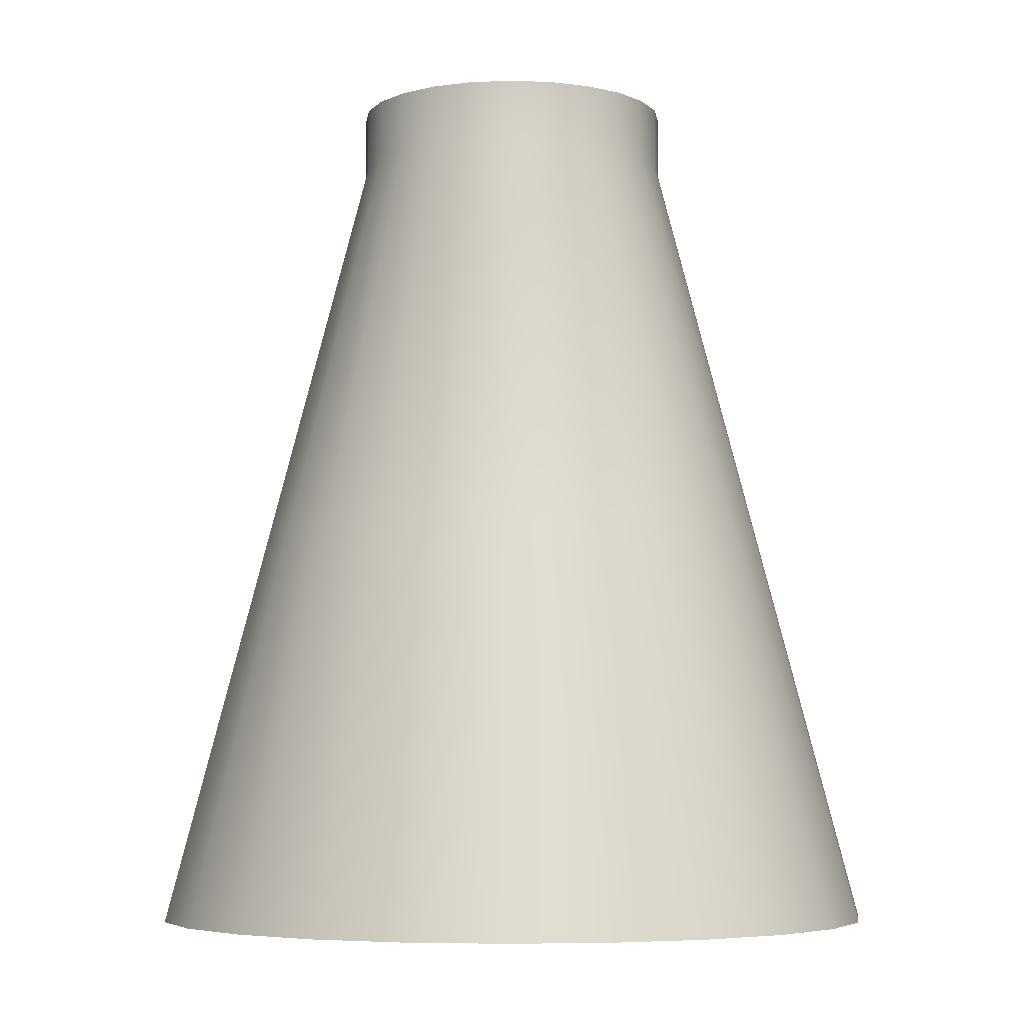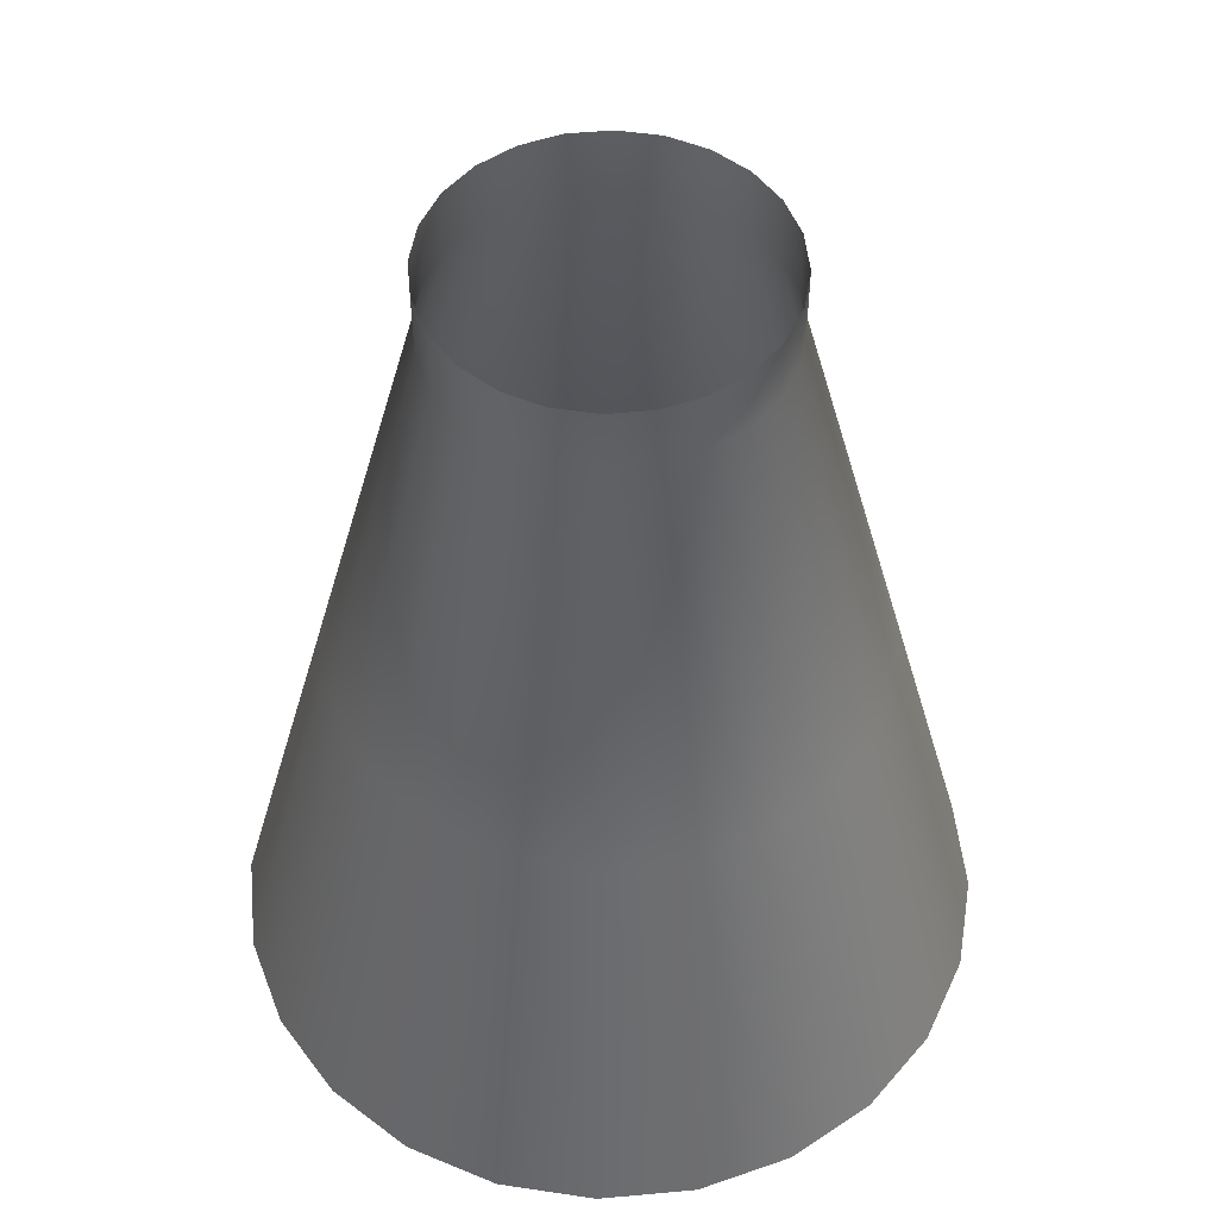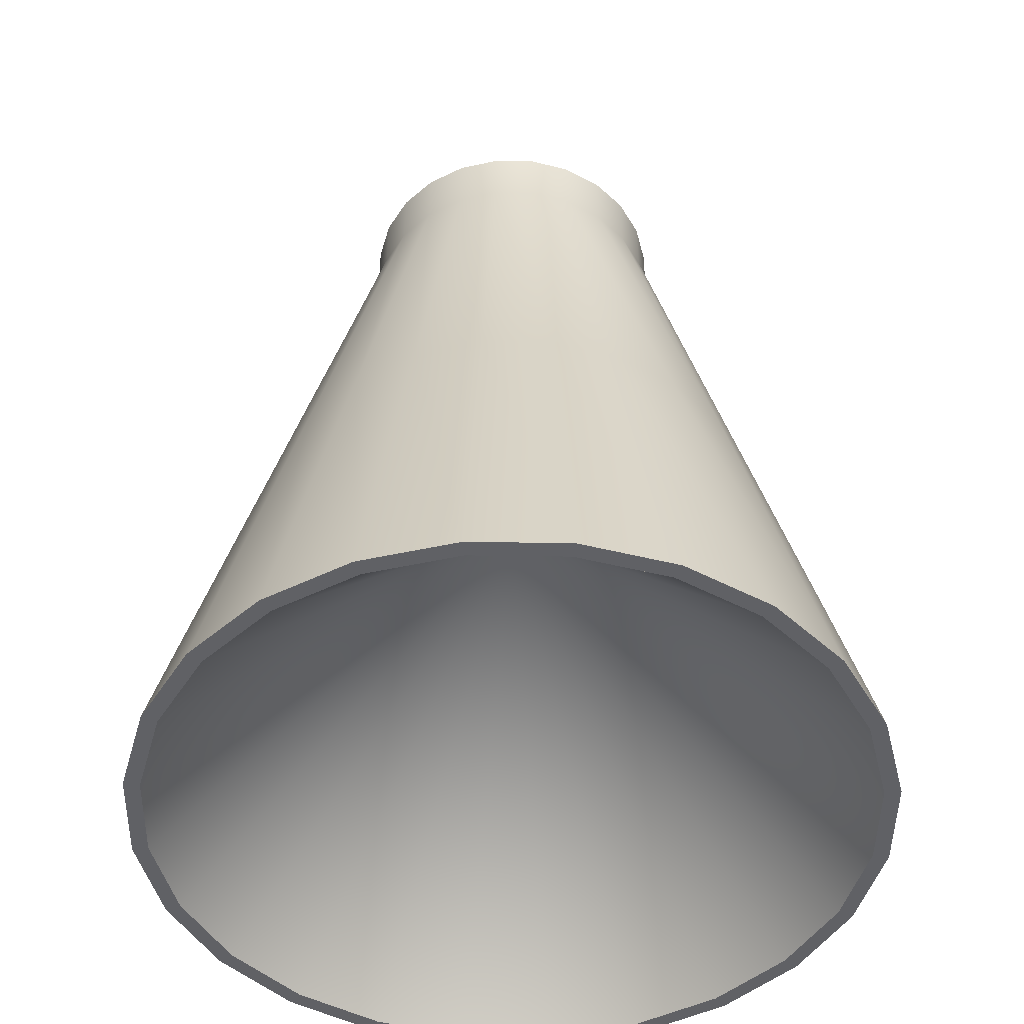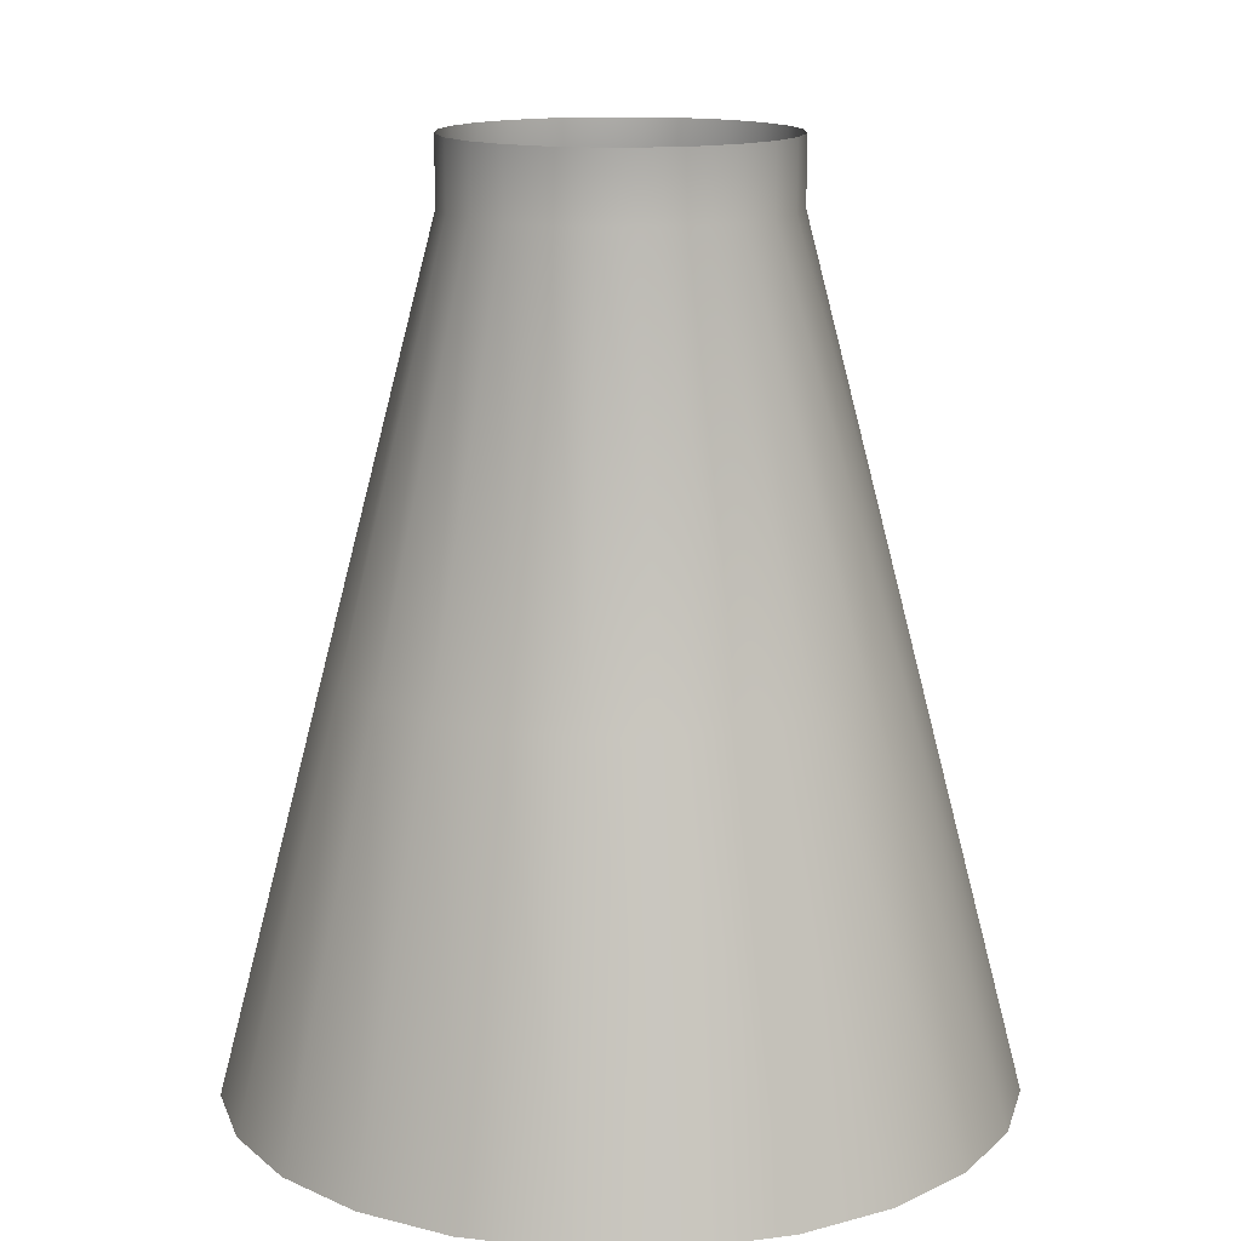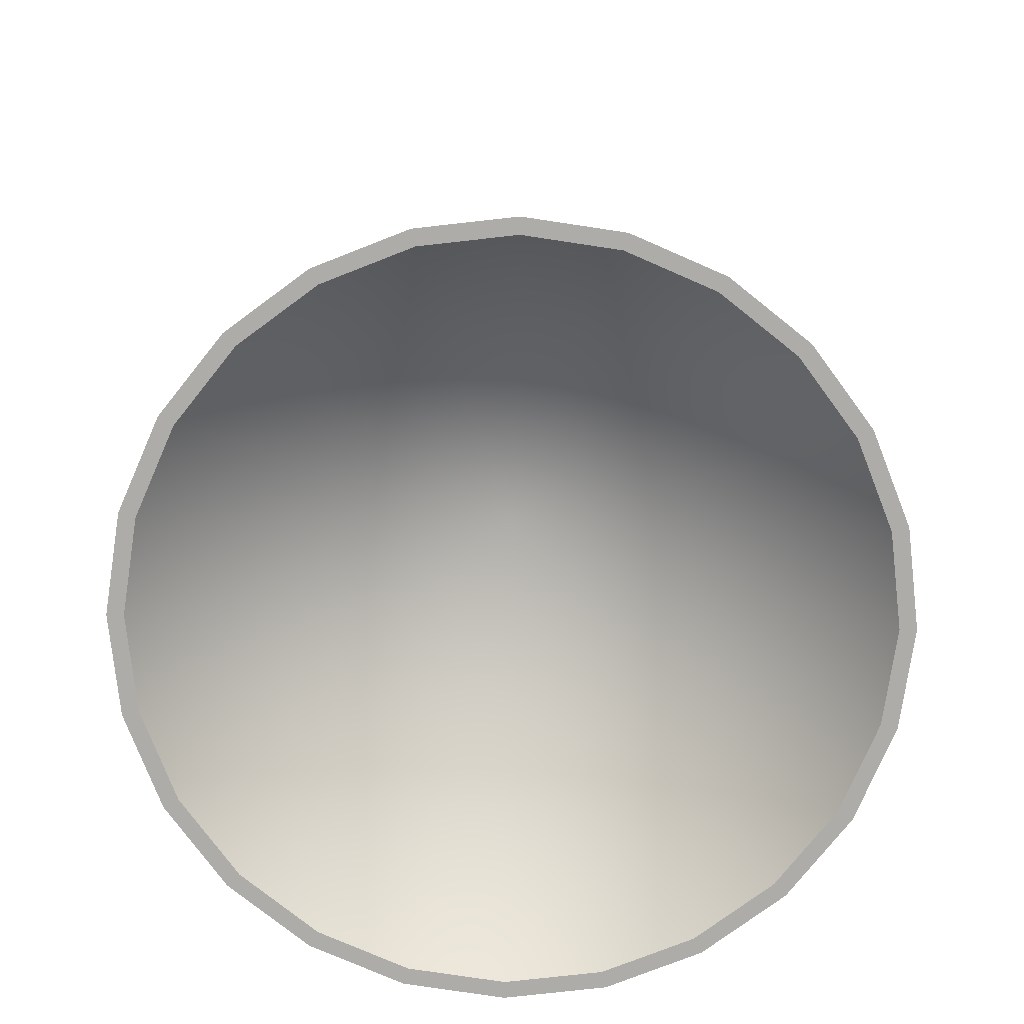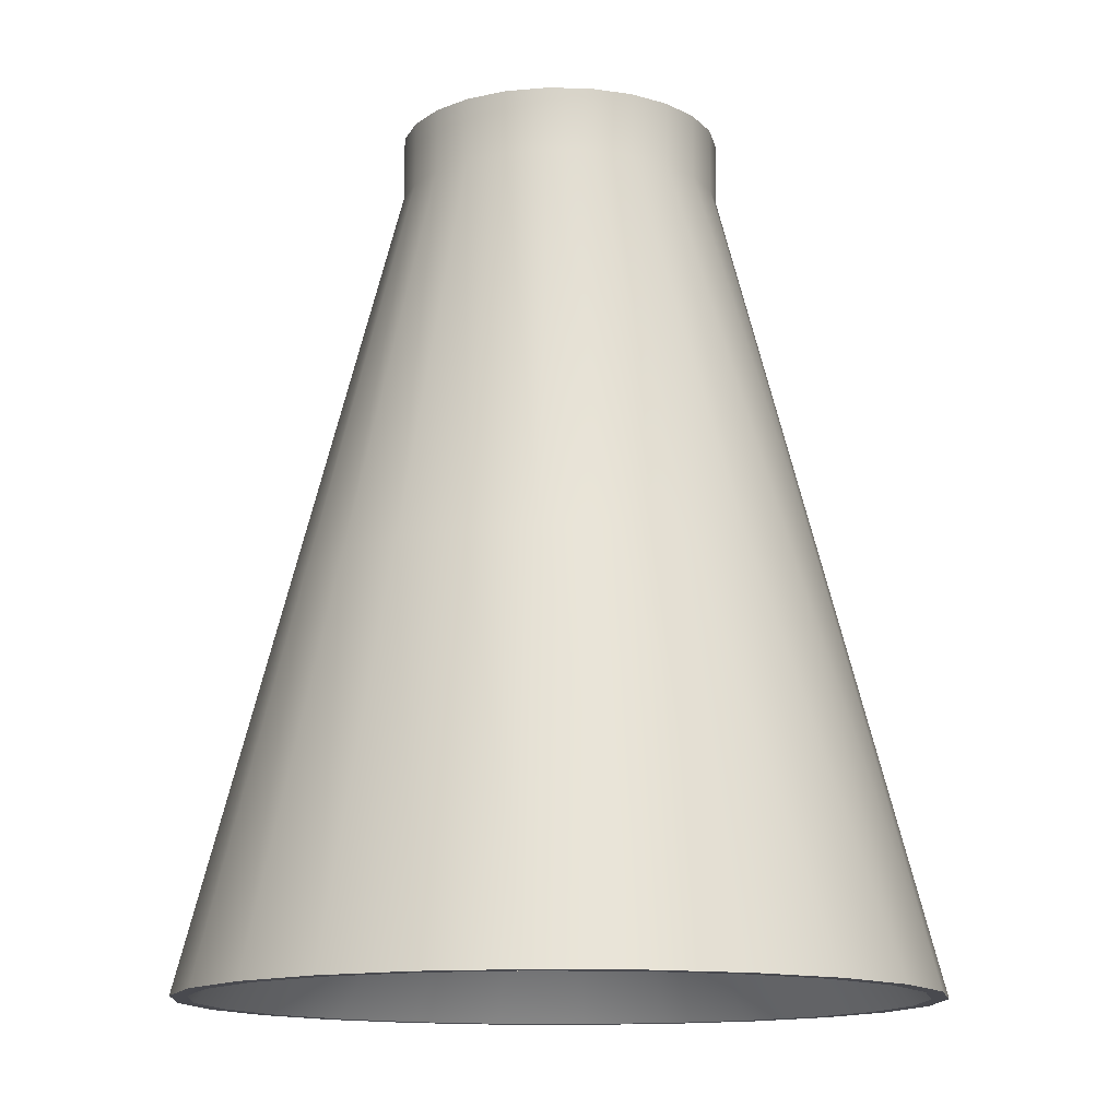
<metadata>
{"format":"obj","ext":"obj","renderer":"f3d","projection":"perspective","resolution":1024,"background":"white","views":[{"elev":-5.6,"azim":-179.4,"up":"+Y"},{"elev":51.0,"azim":-163.2,"up":"+Y"},{"elev":-47.2,"azim":171.6,"up":"+Y"},{"elev":14.1,"azim":-113.3,"up":"+Y"},{"elev":-76.6,"azim":-61.1,"up":"+Y"},{"elev":-13.5,"azim":-55.9,"up":"+Y"}]}
</metadata>
<code>
o Arrow_SRB_0_3_Nozzle
v 0.125 -1.875 -2.67e-17
v 0.1207 -1.875 0.03235
v 0.1083 -1.875 0.0625
v 0.08839 -1.875 0.08839
v 0.0625 -1.875 0.1083
v 0.03235 -1.875 0.1207
v 3.641e-07 -1.875 0.125
v -0.03235 -1.875 0.1207
v -0.0625 -1.875 0.1083
v -0.08839 -1.875 0.08839
v -0.1083 -1.875 0.0625
v -0.1207 -1.875 0.03235
v -0.125 -1.875 -1.14e-17
v -0.1207 -1.875 -0.03235
v -0.1083 -1.875 -0.0625
v -0.08839 -1.875 -0.08839
v -0.0625 -1.875 -0.1083
v -0.03235 -1.875 -0.1207
v 3.641e-07 -1.875 -0.125
v 0.03235 -1.875 -0.1207
v 0.0625 -1.875 -0.1083
v 0.08839 -1.875 -0.08839
v 0.1083 -1.875 -0.0625
v 0.1207 -1.875 -0.03235
v 0.2875 -2.5 -2.571e-17
v 0.2777 -2.5 0.07441
v 0.249 -2.5 0.1437
v 0.2033 -2.5 0.2033
v 0.1438 -2.5 0.249
v 0.07441 -2.5 0.2777
v 3.641e-07 -2.5 0.2875
v -0.07441 -2.5 0.2777
v -0.1437 -2.5 0.249
v -0.2033 -2.5 0.2033
v -0.249 -2.5 0.1437
v -0.2777 -2.5 0.07441
v -0.2875 -2.5 9.497e-18
v -0.2777 -2.5 -0.07441
v -0.249 -2.5 -0.1437
v -0.2033 -2.5 -0.2033
v -0.1437 -2.5 -0.249
v -0.07441 -2.5 -0.2777
v 3.641e-07 -2.5 -0.2875
v 0.07441 -2.5 -0.2777
v 0.1438 -2.5 -0.249
v 0.2033 -2.5 -0.2033
v 0.249 -2.5 -0.1437
v 0.2777 -2.5 -0.07441
v 0.1207 -1.825 0.03235
v 0.125 -1.825 -3.385e-17
v 0.1207 -1.825 -0.03235
v 0.1083 -1.825 -0.0625
v 0.08839 -1.825 -0.08839
v 0.0625 -1.825 -0.1083
v 0.03235 -1.825 -0.1207
v 3.641e-07 -1.825 -0.125
v -0.03235 -1.825 -0.1207
v -0.0625 -1.825 -0.1083
v -0.08839 -1.825 -0.08839
v -0.1083 -1.825 -0.0625
v -0.1207 -1.825 -0.03235
v -0.125 -1.825 -1.854e-17
v -0.1207 -1.825 0.03235
v -0.1083 -1.825 0.0625
v -0.08839 -1.825 0.08839
v -0.0625 -1.825 0.1083
v -0.03235 -1.825 0.1207
v 3.641e-07 -1.825 0.125
v 0.03235 -1.825 0.1207
v 0.0625 -1.825 0.1083
v 0.08839 -1.825 0.08839
v 0.1083 -1.825 0.0625
v 0.1992 -2.188 -0.05338
v 0.1786 -2.188 -0.1031
v 0.1458 -2.188 -0.1458
v 0.1031 -2.188 -0.1786
v 0.05338 -2.188 -0.1992
v 3.641e-07 -2.188 -0.2062
v -0.05338 -2.188 -0.1992
v -0.1031 -2.188 -0.1786
v -0.1458 -2.188 -0.1458
v -0.1786 -2.188 -0.1031
v -0.1992 -2.188 -0.05338
v -0.2062 -2.188 -9.494e-19
v -0.1992 -2.188 0.05338
v -0.1786 -2.188 0.1031
v -0.1458 -2.188 0.1458
v -0.1031 -2.188 0.1786
v -0.05338 -2.188 0.1992
v 3.641e-07 -2.188 0.2062
v 0.05338 -2.188 0.1992
v 0.1031 -2.188 0.1786
v 0.1458 -2.188 0.1458
v 0.1786 -2.188 0.1031
v 0.1992 -2.188 0.05338
v 0.2063 -2.188 -2.621e-17
v 0.275 -2.5 -2.6e-17
v 0.2656 -2.5 0.07118
v 0.2382 -2.5 0.1375
v 0.1945 -2.5 0.1945
v 0.1375 -2.5 0.2382
v 0.07118 -2.5 0.2656
v 3.641e-07 -2.5 0.275
v -0.07117 -2.5 0.2656
v -0.1375 -2.5 0.2382
v -0.1945 -2.5 0.1945
v -0.2382 -2.5 0.1375
v -0.2656 -2.5 0.07118
v -0.275 -2.5 7.68e-18
v -0.2656 -2.5 -0.07118
v -0.2382 -2.5 -0.1375
v -0.1945 -2.5 -0.1945
v -0.1375 -2.5 -0.2382
v -0.07117 -2.5 -0.2656
v 3.641e-07 -2.5 -0.275
v 0.07118 -2.5 -0.2656
v 0.1375 -2.5 -0.2382
v 0.1945 -2.5 -0.1945
v 0.2382 -2.5 -0.1375
v 0.2656 -2.5 -0.07118
v 3.641e-07 -2.188 -2.024e-17
g Arrow_SRB_0_3_Nozzle_Arrow_SRB_0_3_Nozzle_auv
f 25 97 120 48
f 26 98 97 25
f 27 99 98 26
f 28 100 99 27
f 29 101 100 28
f 30 102 101 29
f 31 103 102 30
f 32 104 103 31
f 33 105 104 32
f 34 106 105 33
f 35 107 106 34
f 36 108 107 35
f 37 109 108 36
f 38 110 109 37
f 39 111 110 38
f 40 112 111 39
f 41 113 112 40
f 42 114 113 41
f 43 115 114 42
f 44 116 115 43
f 45 117 116 44
f 46 118 117 45
f 47 119 118 46
f 48 120 119 47
f 1 50 49 2
f 1 96 73 24
f 2 49 72 3
f 2 95 96 1
f 3 72 71 4
f 3 94 95 2
f 4 71 70 5
f 4 93 94 3
f 5 70 69 6
f 5 92 93 4
f 6 69 68 7
f 6 91 92 5
f 7 68 67 8
f 7 90 91 6
f 8 67 66 9
f 8 89 90 7
f 9 66 65 10
f 9 88 89 8
f 10 65 64 11
f 10 87 88 9
f 11 64 63 12
f 11 86 87 10
f 12 63 62 13
f 12 85 86 11
f 13 62 61 14
f 13 84 85 12
f 14 61 60 15
f 14 83 84 13
f 15 60 59 16
f 15 82 83 14
f 16 59 58 17
f 16 81 82 15
f 17 58 57 18
f 17 80 81 16
f 18 57 56 19
f 18 79 80 17
f 19 56 55 20
f 19 78 79 18
f 20 55 54 21
f 20 77 78 19
f 21 54 53 22
f 21 76 77 20
f 22 53 52 23
f 22 75 76 21
f 23 52 51 24
f 23 74 75 22
f 24 51 50 1
f 24 73 74 23
f 25 96 95 26
f 26 95 94 27
f 27 94 93 28
f 28 93 92 29
f 29 92 91 30
f 30 91 90 31
f 31 90 89 32
f 32 89 88 33
f 33 88 87 34
f 34 87 86 35
f 35 86 85 36
f 36 85 84 37
f 37 84 83 38
f 38 83 82 39
f 39 82 81 40
f 40 81 80 41
f 41 80 79 42
f 42 79 78 43
f 43 78 77 44
f 44 77 76 45
f 45 76 75 46
f 46 75 74 47
f 47 74 73 48
f 48 73 96 25
f 97 121 120
f 98 121 97
f 99 121 98
f 100 121 99
f 101 121 100
f 102 121 101
f 103 121 102
f 104 121 103
f 105 121 104
f 106 121 105
f 107 121 106
f 108 121 107
f 109 121 108
f 110 121 109
f 111 121 110
f 112 121 111
f 113 121 112
f 114 121 113
f 115 121 114
f 116 121 115
f 117 121 116
f 118 121 117
f 119 121 118
f 120 121 119

</code>
